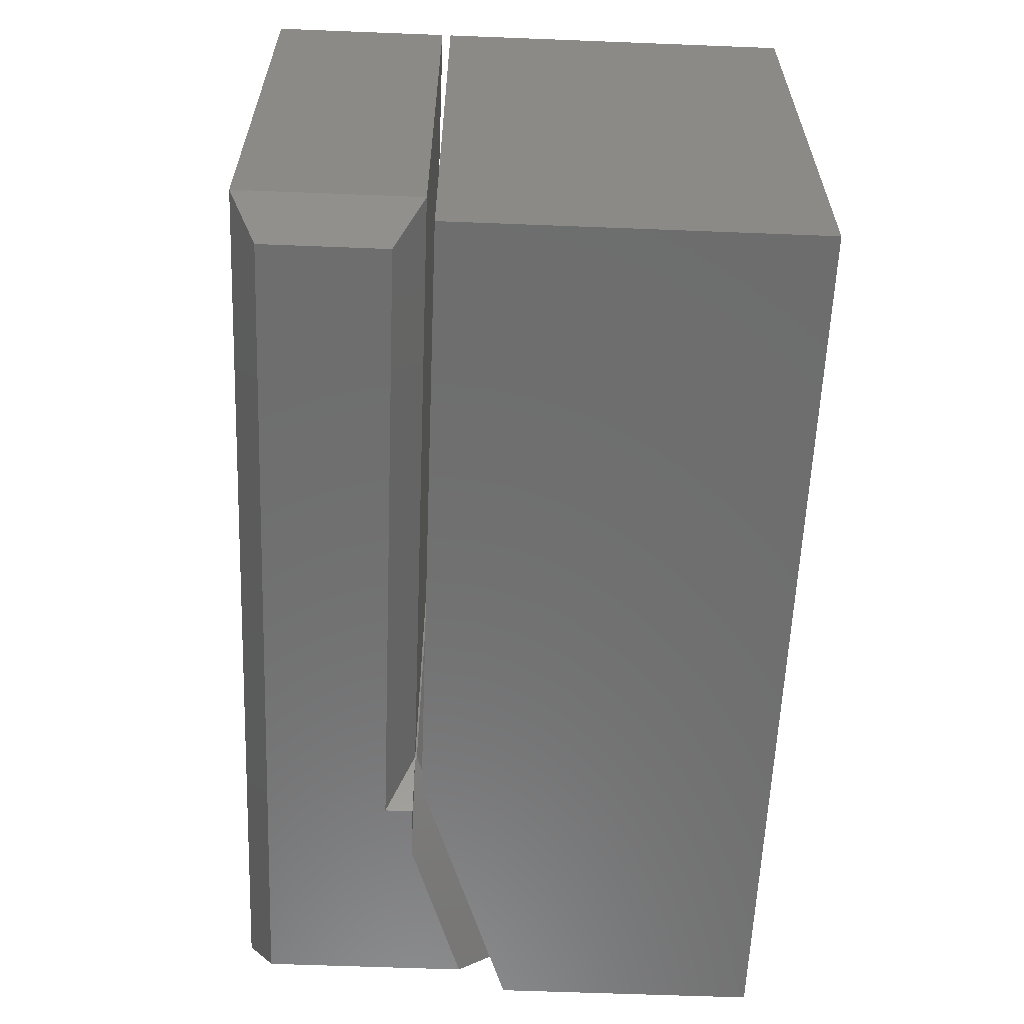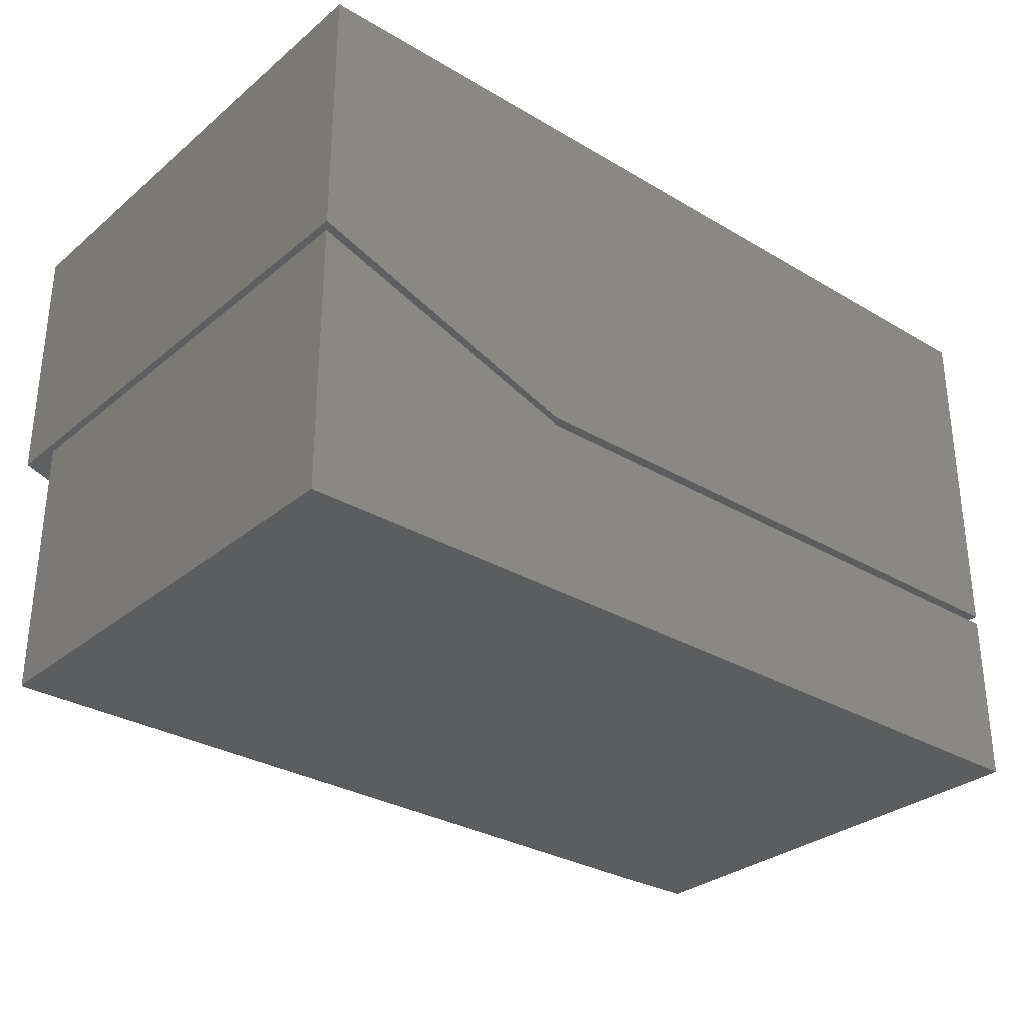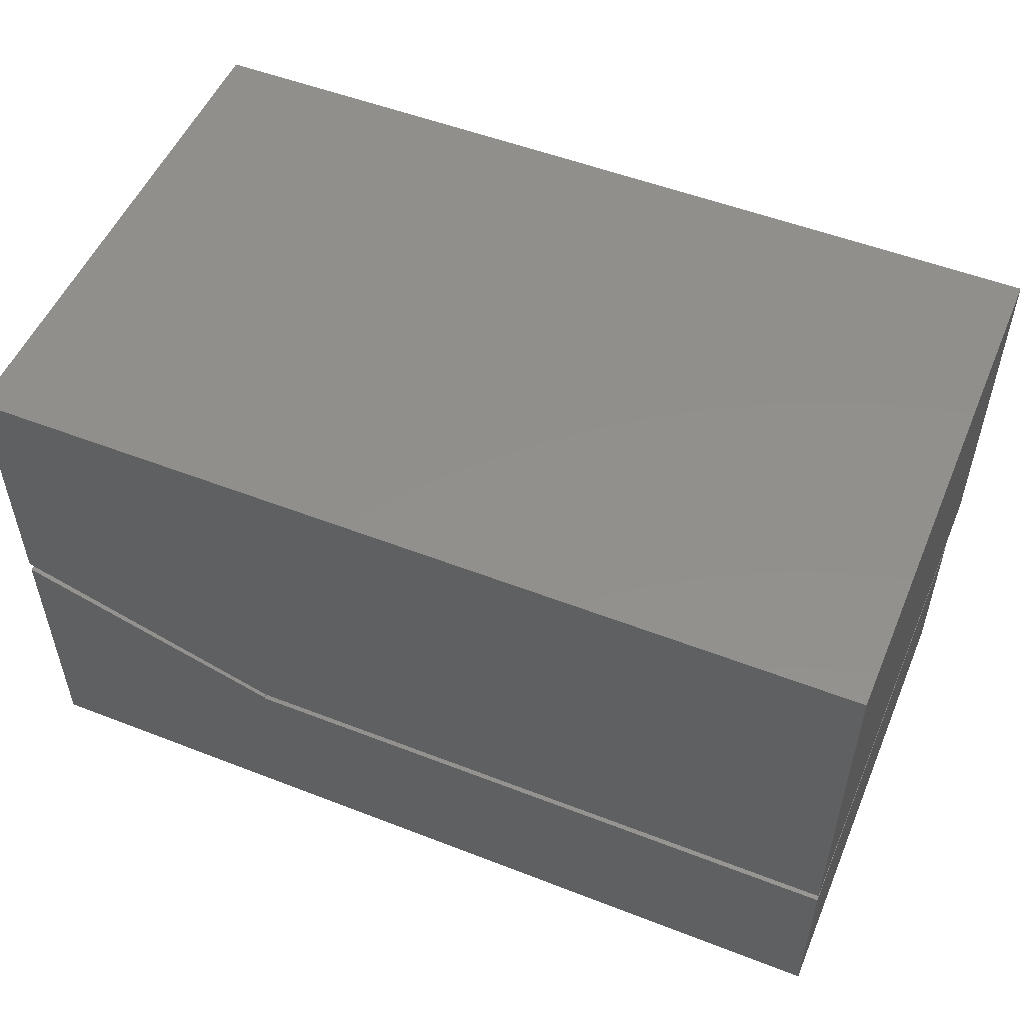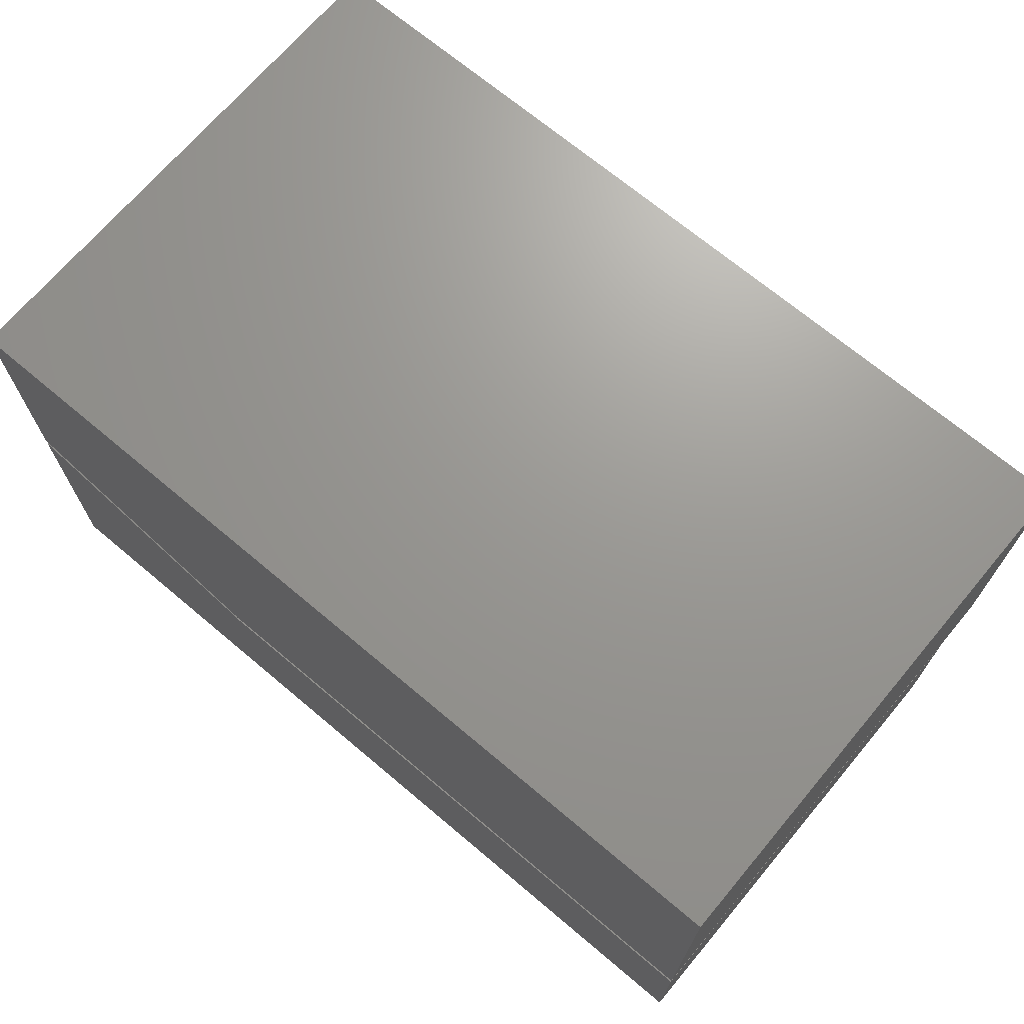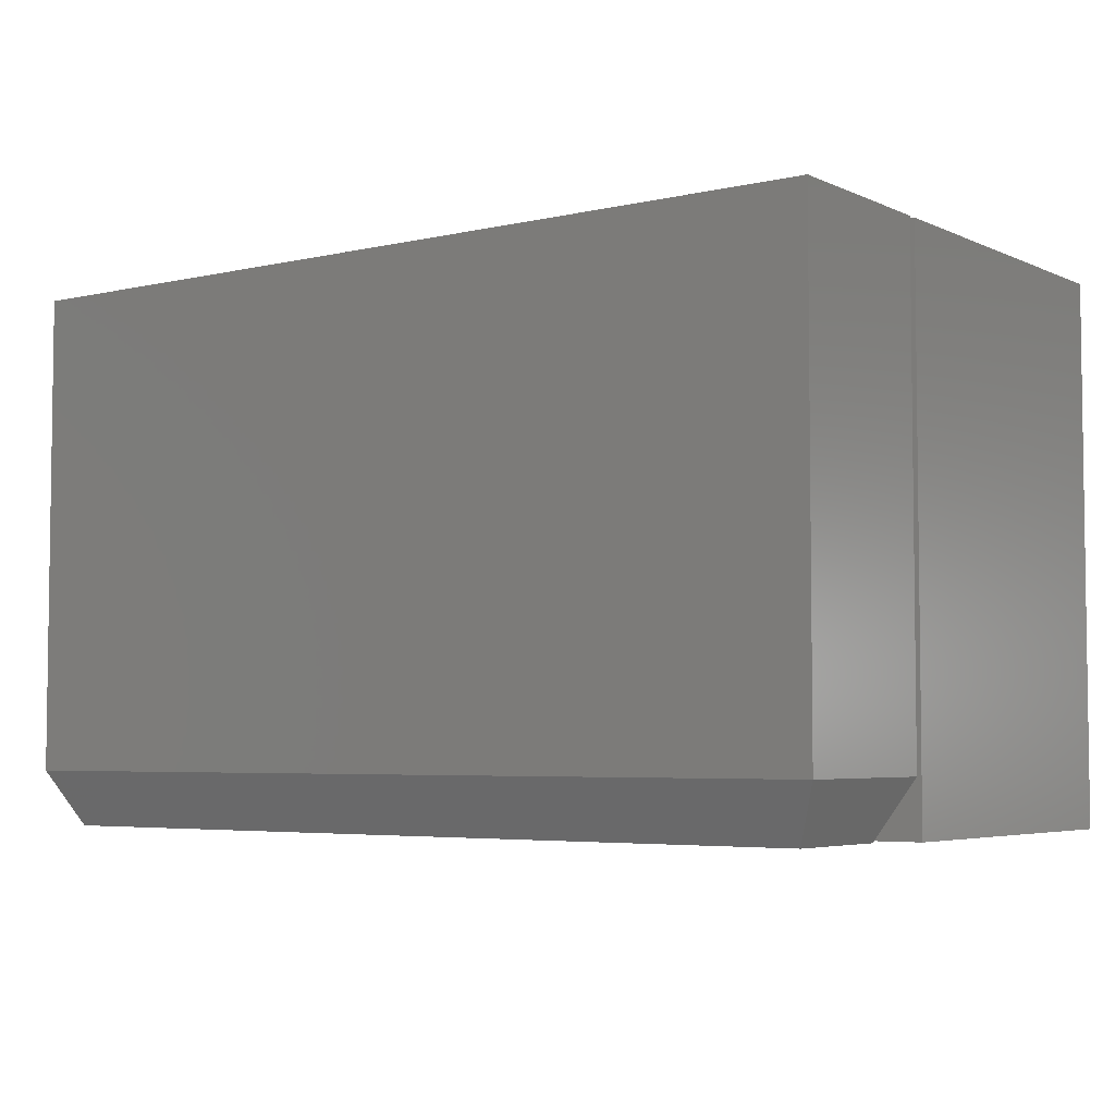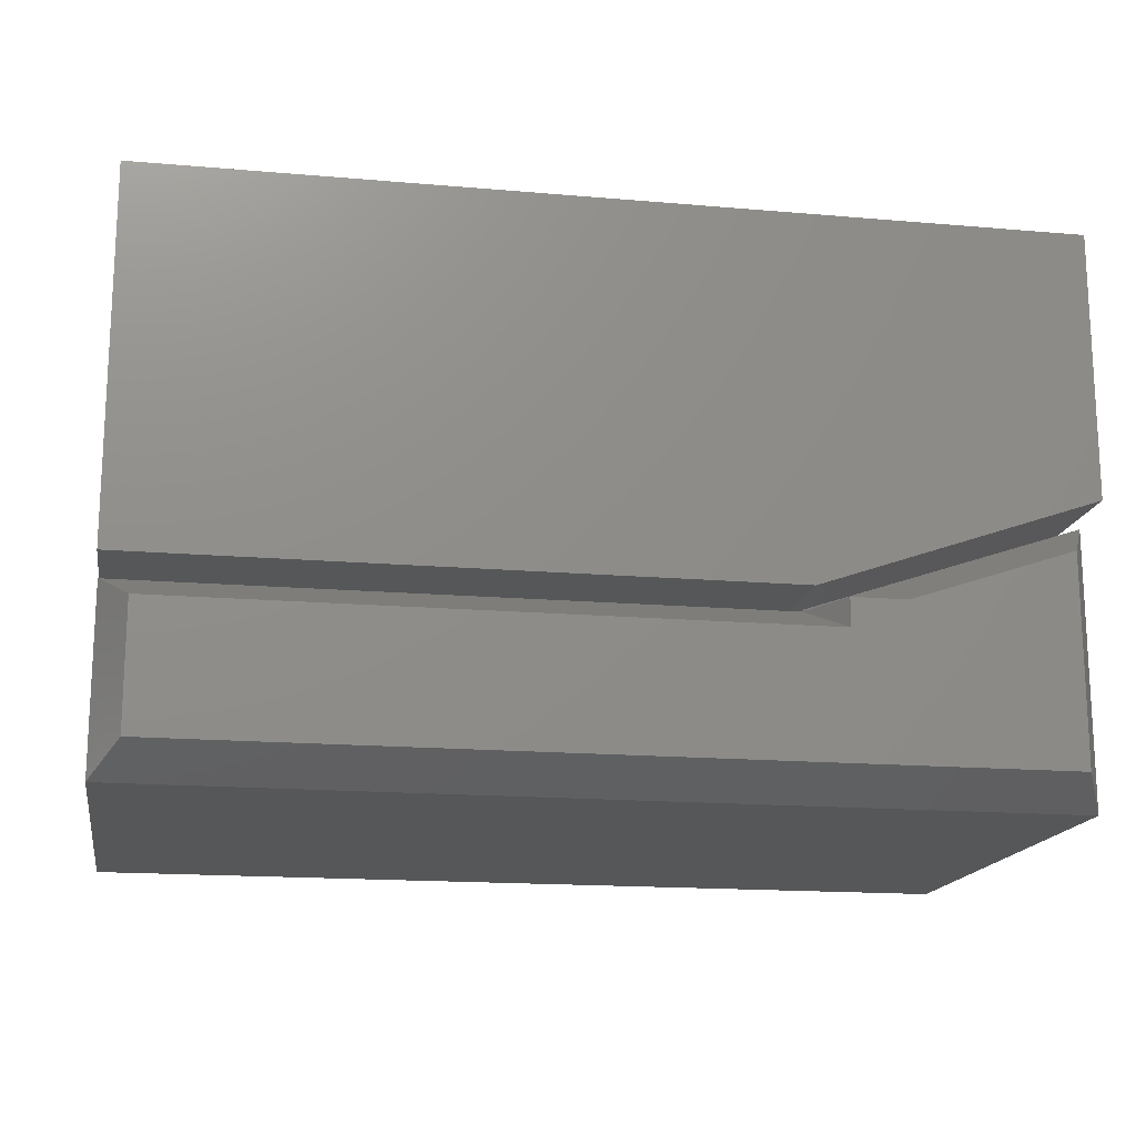
<metadata>
{"format":"stl","ext":"stl","renderer":"f3d","projection":"perspective","resolution":1024,"background":"white","views":[{"elev":-60.0,"azim":-92.3,"up":"+Y"},{"elev":-30.7,"azim":139.6,"up":"+Z"},{"elev":52.4,"azim":-157.3,"up":"+Z"},{"elev":69.8,"azim":-139.9,"up":"+Z"},{"elev":-4.6,"azim":-143.9,"up":"+Y"},{"elev":-16.5,"azim":-10.0,"up":"+Z"}]}
</metadata>
<code>
# stl→obj: 30 verts, 52 faces
v -0.02344 1.258e-17 -0.4297
v -0.02344 2.204e-17 -0.2592
v -0.1575 1.158e-17 -0.3044
v -0.2031 3.054e-18 -0.3044
v -0.2031 3.929e-17 -0.3278
v -0.7266 -2.08e-17 -0.3278
v -0.7266 -2.645e-17 -0.4297
v -0.2266 0.4531 -0.3044
v -0.75 0.4531 -0.3044
v -0.2266 0.04688 -0.3044
v -0.75 0.04688 -0.3044
v -0.2245 0.04275 -0.3044
v -0.75 0.04688 -0.4531
v -0.2266 0.04688 -0.3029
v 1.127e-17 0.04688 -0.2266
v -1.388e-17 0.4531 -0.2266
v -0.2266 0.4531 -0.3029
v -2.602e-18 0.04688 -0.4531
v -0.75 0.4531 -0.4531
v -2.776e-17 0.4531 -0.4531
v -0.2289 0.4531 -0.2969
v -0.75 0.4531 -0.2969
v -1.062e-16 0.4531 -0.2179
v -0.75 0.4531 0.003125
v 1.837e-17 0.4531 0.003125
v 1.837e-17 9.992e-17 0.003125
v -0.75 1.665e-17 0.003125
v -1.062e-16 8.765e-17 -0.2179
v -0.75 0 -0.2969
v -0.2289 5.785e-17 -0.2969
f 1 2 3
f 1 3 4
f 1 4 5
f 1 5 6
f 1 6 7
f 8 9 10
f 10 9 11
f 4 3 12
f 13 7 11
f 11 7 6
f 5 12 10
f 5 4 12
f 10 12 14
f 11 6 10
f 10 6 5
f 15 16 14
f 14 16 17
f 15 2 18
f 18 2 1
f 2 15 3
f 3 15 14
f 3 14 12
f 14 17 10
f 10 17 8
f 13 19 18
f 18 19 20
f 18 1 13
f 13 1 7
f 11 9 13
f 13 9 19
f 18 20 15
f 15 20 16
f 20 19 9
f 20 9 8
f 20 8 17
f 20 17 16
f 21 22 23
f 23 22 24
f 23 24 25
f 26 27 28
f 28 27 29
f 28 29 30
f 27 24 29
f 29 24 22
f 25 24 26
f 26 24 27
f 28 23 26
f 26 23 25
f 30 21 28
f 28 21 23
f 22 21 29
f 29 21 30

</code>
